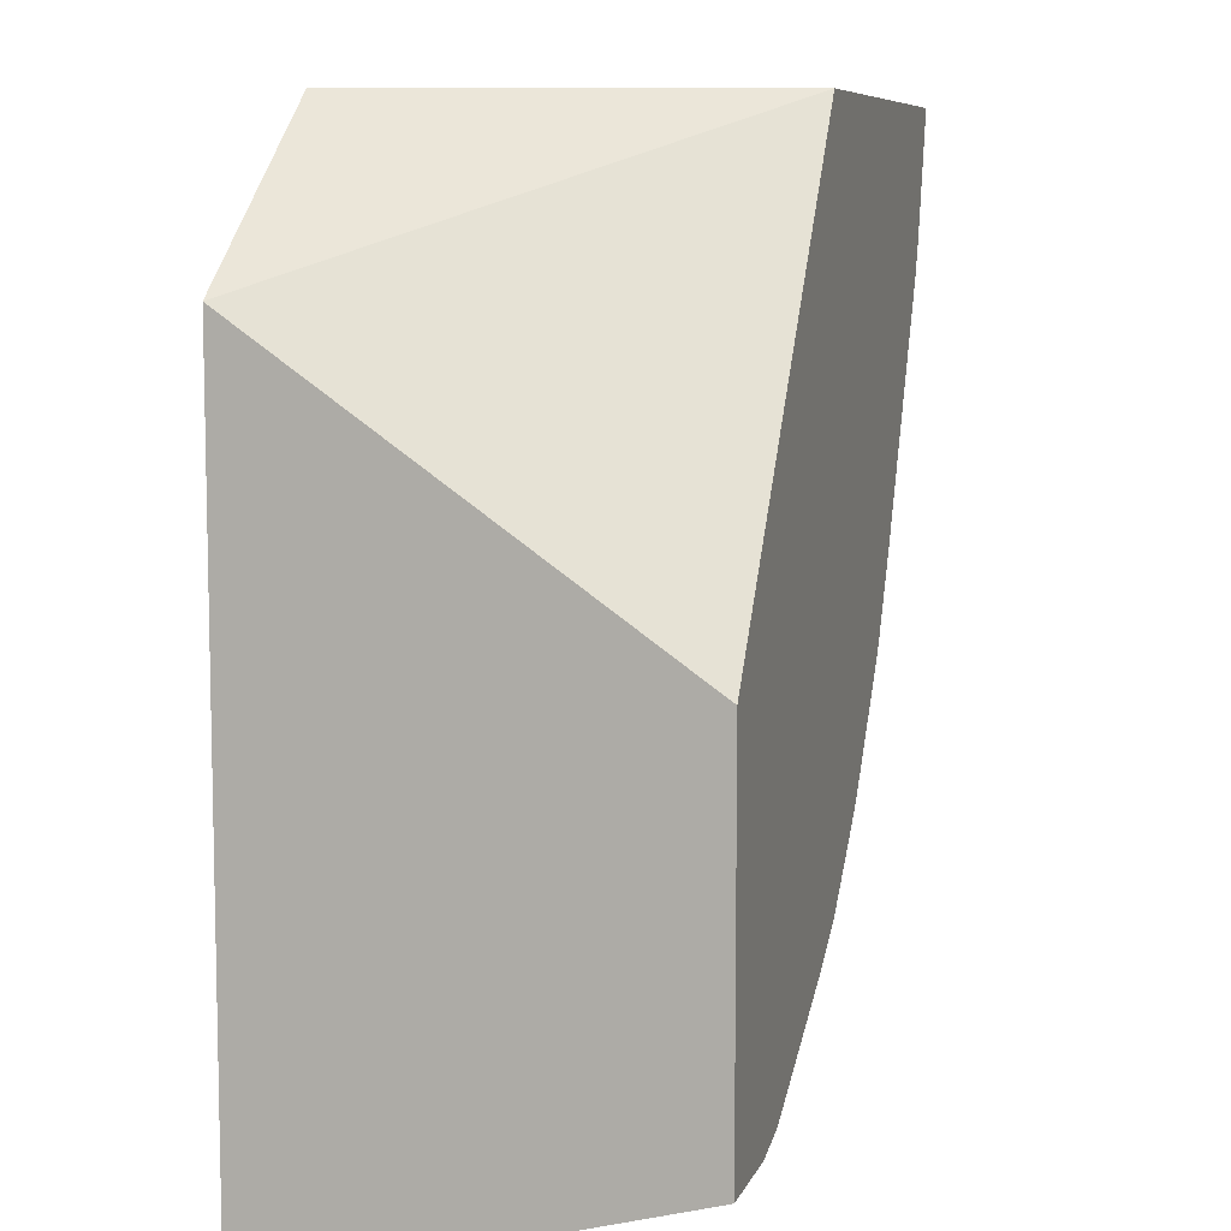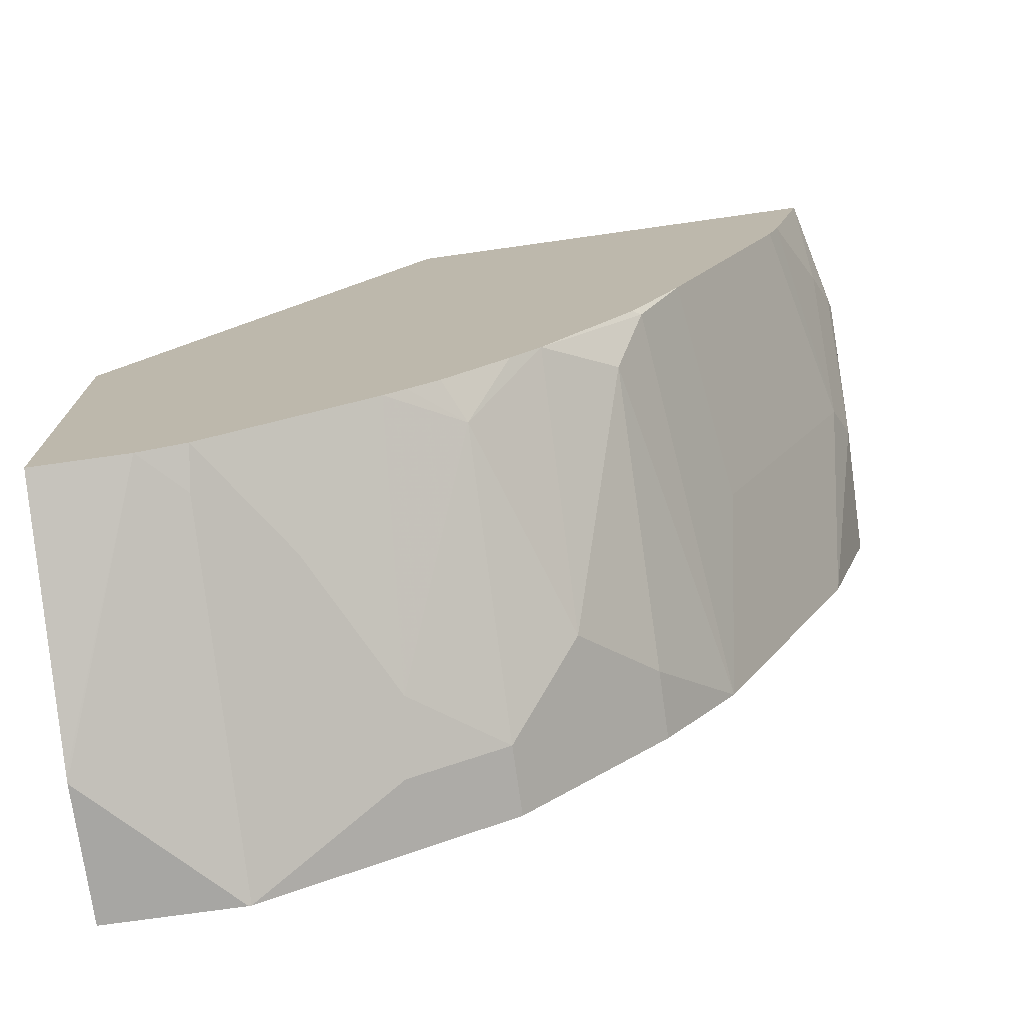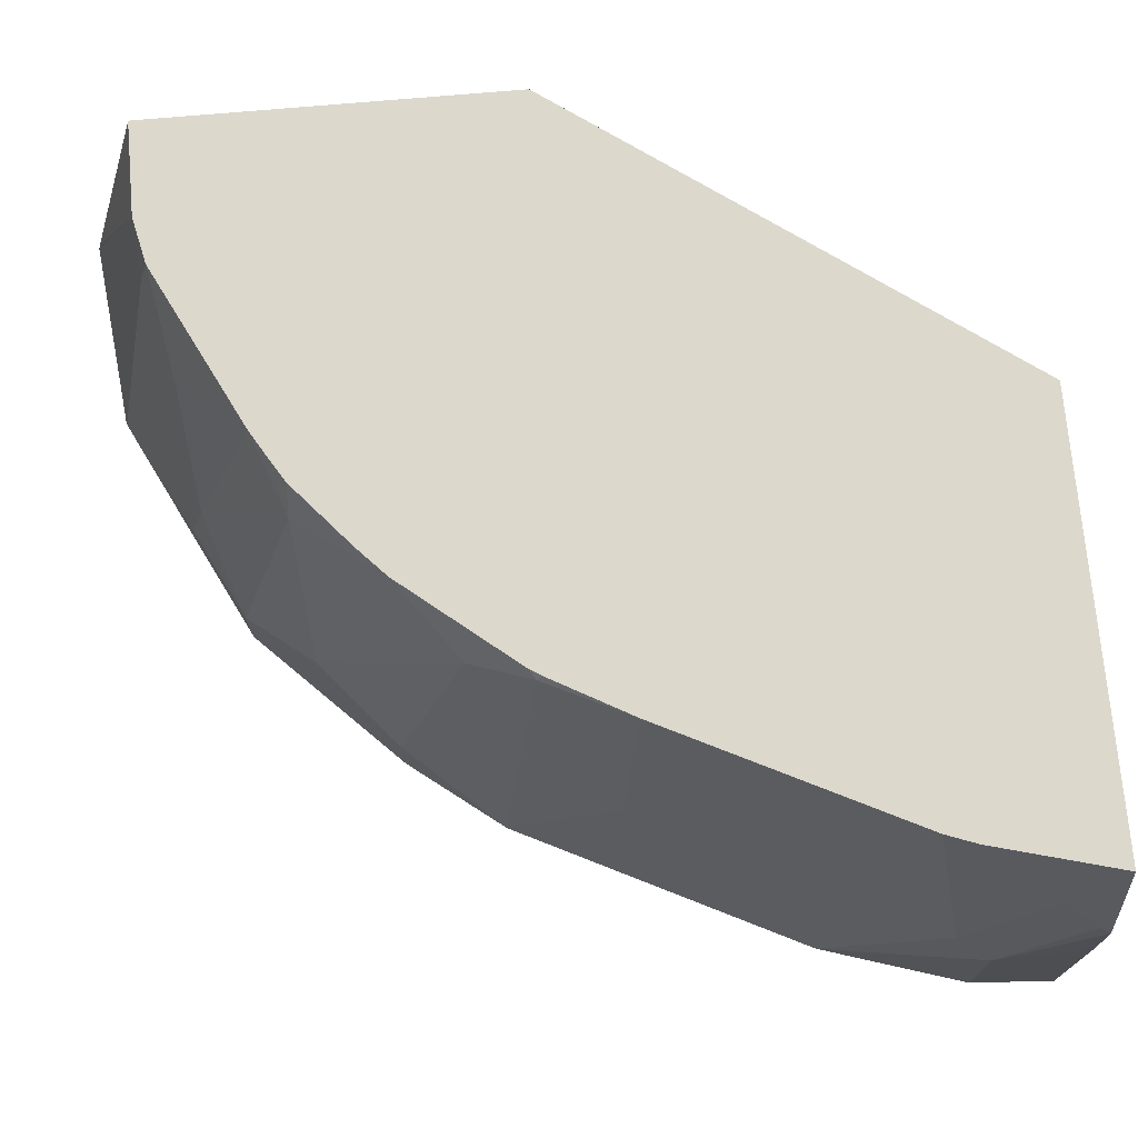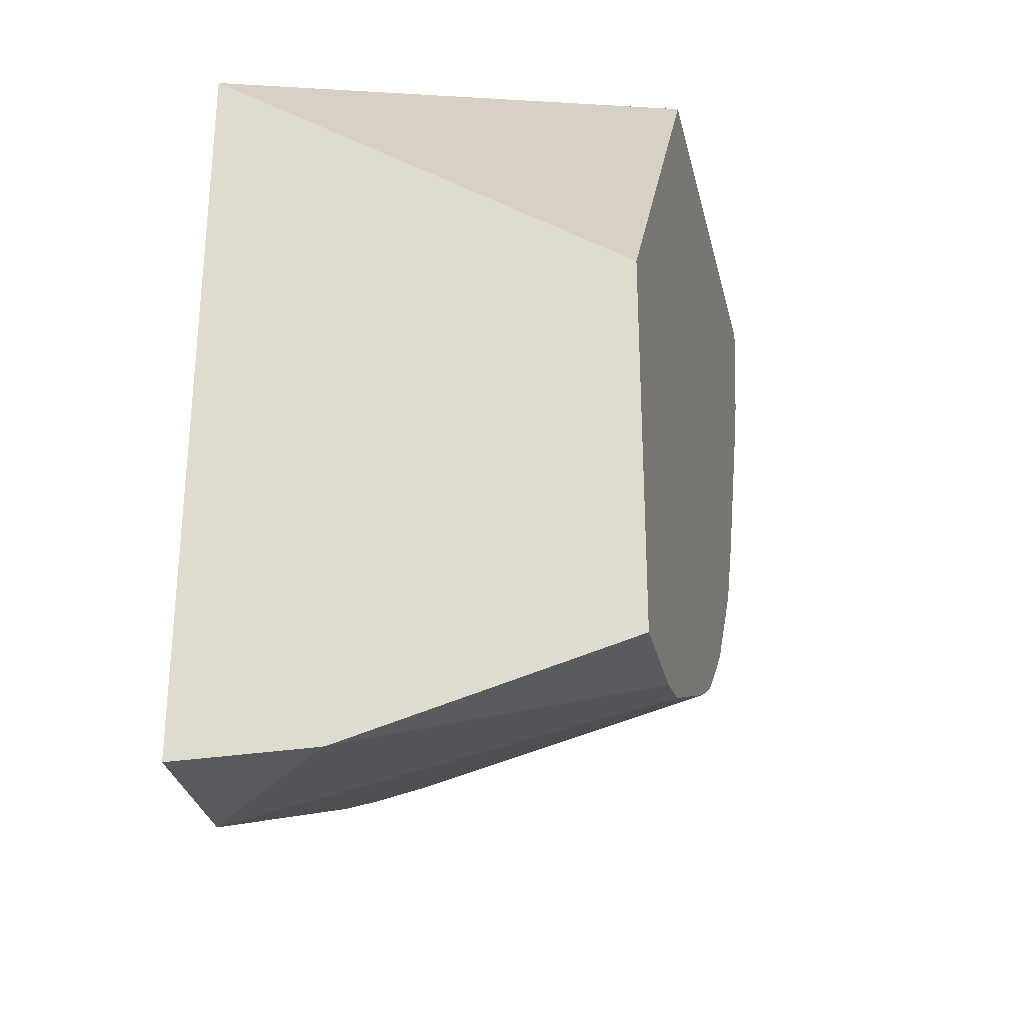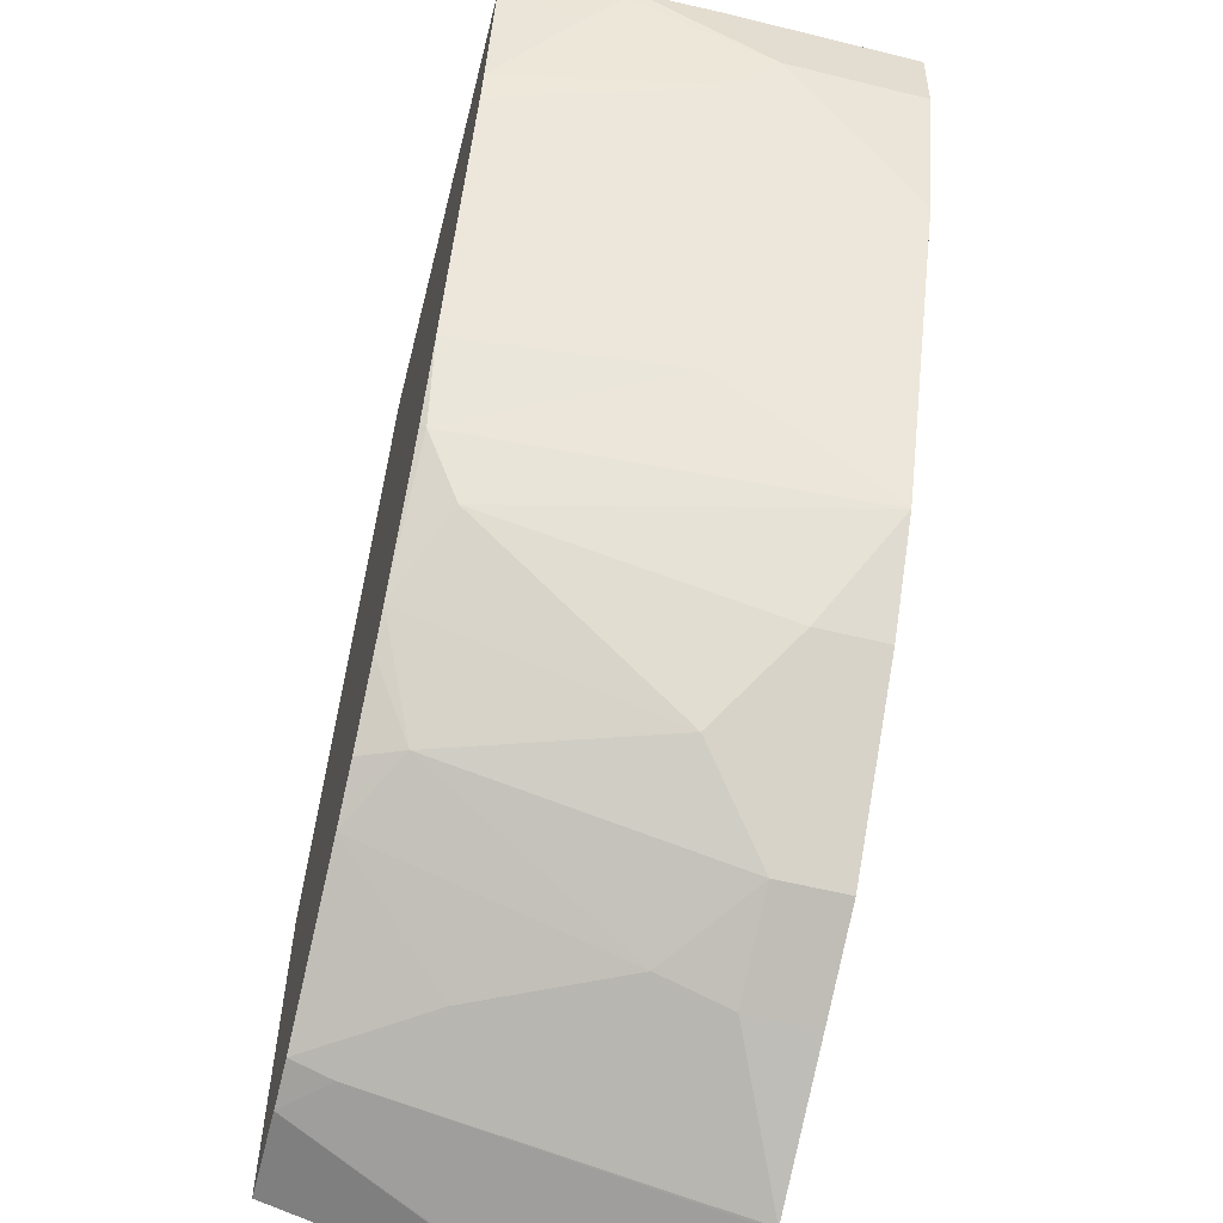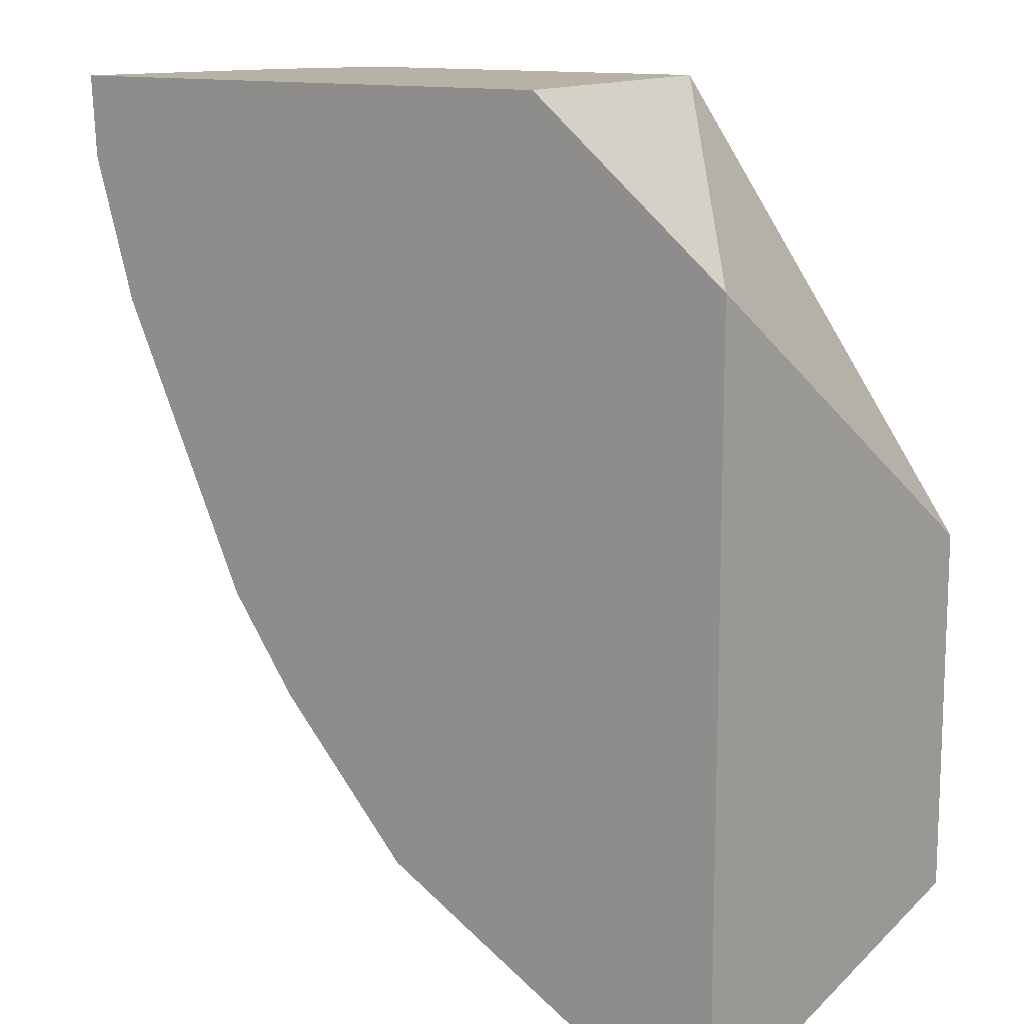
<metadata>
{"format":"obj","ext":"obj","renderer":"f3d","projection":"perspective","resolution":1024,"background":"white","views":[{"elev":8.1,"azim":105.7,"up":"+Z"},{"elev":-74.2,"azim":-172.0,"up":"+Z"},{"elev":72.7,"azim":-95.0,"up":"+Y"},{"elev":-30.7,"azim":102.7,"up":"+Z"},{"elev":-59.0,"azim":-104.2,"up":"+Z"},{"elev":12.5,"azim":39.5,"up":"+Z"}]}
</metadata>
<code>
v -0.09703 0.0006167 -0.6092
v 0.05784 0.0006167 -0.6092
v -0.09703 0.05314 -0.6092
v -0.09562 0.0006167 -0.6311
v 0.02726 0.1067 -0.6092
v 0.1129 0.0006167 -0.6519
v -0.09666 0.07367 -0.6092
v -0.09562 0.03825 -0.6311
v -0.08343 0.0006167 -0.6694
v -0.08846 0.1067 -0.6092
v 0.1129 0.1067 -0.7258
v 0.1129 0.0006167 -0.8415
v -0.09562 0.07649 -0.612
v -0.09083 0.04781 -0.6407
v -0.06431 0.0006167 -0.7076
v -0.07948 0.1067 -0.6422
v -0.09083 0.08605 -0.6215
v 0.1129 0.1067 -0.8223
v 0.0771 0.0006167 -0.8415
v 0.1129 0.03646 -0.8415
v -0.07648 0.1067 -0.6502
v -0.07278 0.1067 -0.6577
v -0.07171 0.04781 -0.6789
v -0.05257 0.04781 -0.7172
v -0.04518 0.0006167 -0.7458
v 0.1129 0.03825 -0.8411
v 0.0876 0.1067 -0.8223
v 0.0764 0.0006167 -0.8413
v 0.07648 0.09562 -0.8223
v -0.05366 0.1067 -0.6959
v -0.04462 0.1067 -0.714
v -0.03346 0.1052 -0.7363
v -0.04497 0.0006167 -0.7463
v 0.07509 0.1067 -0.8195
v 0.03823 0.0006167 -0.8223
v 0.03823 0.01913 -0.8223
v 0.05496 0.07649 -0.8175
v -0.03307 0.1067 -0.7347
v -0.03112 0.1067 -0.7378
v -0.006822 0.1067 -0.7676
v -0.02548 0.09562 -0.7522
v -0.02548 0.01913 -0.7713
v -0.02548 0.0006167 -0.7713
v 0.06976 0.1067 -0.8169
v 0.01275 0.0006167 -0.8096
v 0.01275 0.01913 -0.8096
v 0.03585 0.03825 -0.8175
v 0.03151 0.1067 -0.7978
v 0.001051 0.1067 -0.775
v 0.01275 0.09562 -0.7905
v -0.006369 0.03825 -0.7905
v 0.02584 0.1067 -0.7944
v 0.01784 0.1067 -0.7895
f 23 31 24
f 24 31 32
f 24 32 33
f 24 33 25
f 28 36 29
f 28 35 36
f 29 36 37
f 23 30 31
f 29 37 34
f 27 29 34
f 20 27 26
f 14 22 30
f 19 29 27
f 19 28 29
f 18 26 27
f 15 23 24
f 15 24 25
f 14 30 23
f 14 21 22
f 14 16 21
f 14 17 16
f 31 38 32
f 19 27 20
f 32 38 39
f 42 45 43
f 32 40 41
f 12 19 20
f 49 53 50
f 48 50 52
f 47 50 48
f 46 50 47
f 46 51 50
f 42 46 45
f 42 51 46
f 41 51 42
f 40 51 41
f 32 39 40
f 40 50 51
f 37 48 44
f 37 47 48
f 36 47 37
f 50 53 52
f 35 46 36
f 35 45 46
f 34 37 44
f 33 42 43
f 33 41 42
f 32 41 33
f 40 49 50
f 10 17 13
f 36 46 47
f 9 23 15
f 5 6 11
f 4 8 9
f 3 7 8
f 2 6 5
f 1 6 2
f 1 12 6
f 1 19 12
f 1 28 19
f 1 35 28
f 1 45 35
f 5 11 18
f 1 43 45
f 1 15 25
f 1 9 15
f 1 4 9
f 1 8 4
f 1 3 8
f 1 7 3
f 1 10 7
f 1 5 10
f 1 2 5
f 10 16 17
f 1 33 43
f 5 18 27
f 1 25 33
f 5 34 44
f 5 27 34
f 8 14 9
f 8 17 14
f 8 13 17
f 7 13 8
f 9 14 23
f 6 18 11
f 6 26 18
f 6 20 26
f 6 12 20
f 5 16 10
f 7 10 13
f 5 22 21
f 5 44 48
f 5 21 16
f 5 48 52
f 5 52 53
f 5 49 40
f 5 53 49
f 5 39 38
f 5 38 31
f 5 31 30
f 5 30 22
f 5 40 39

</code>
